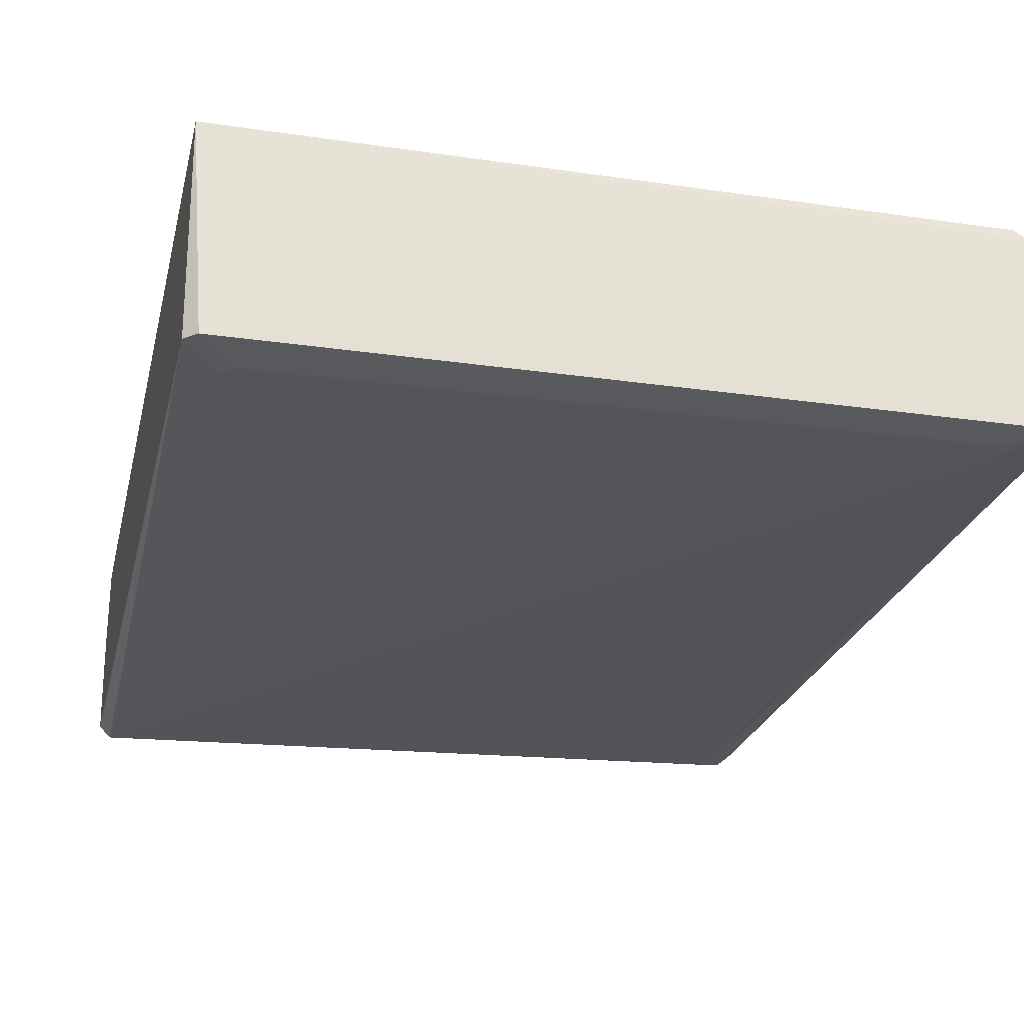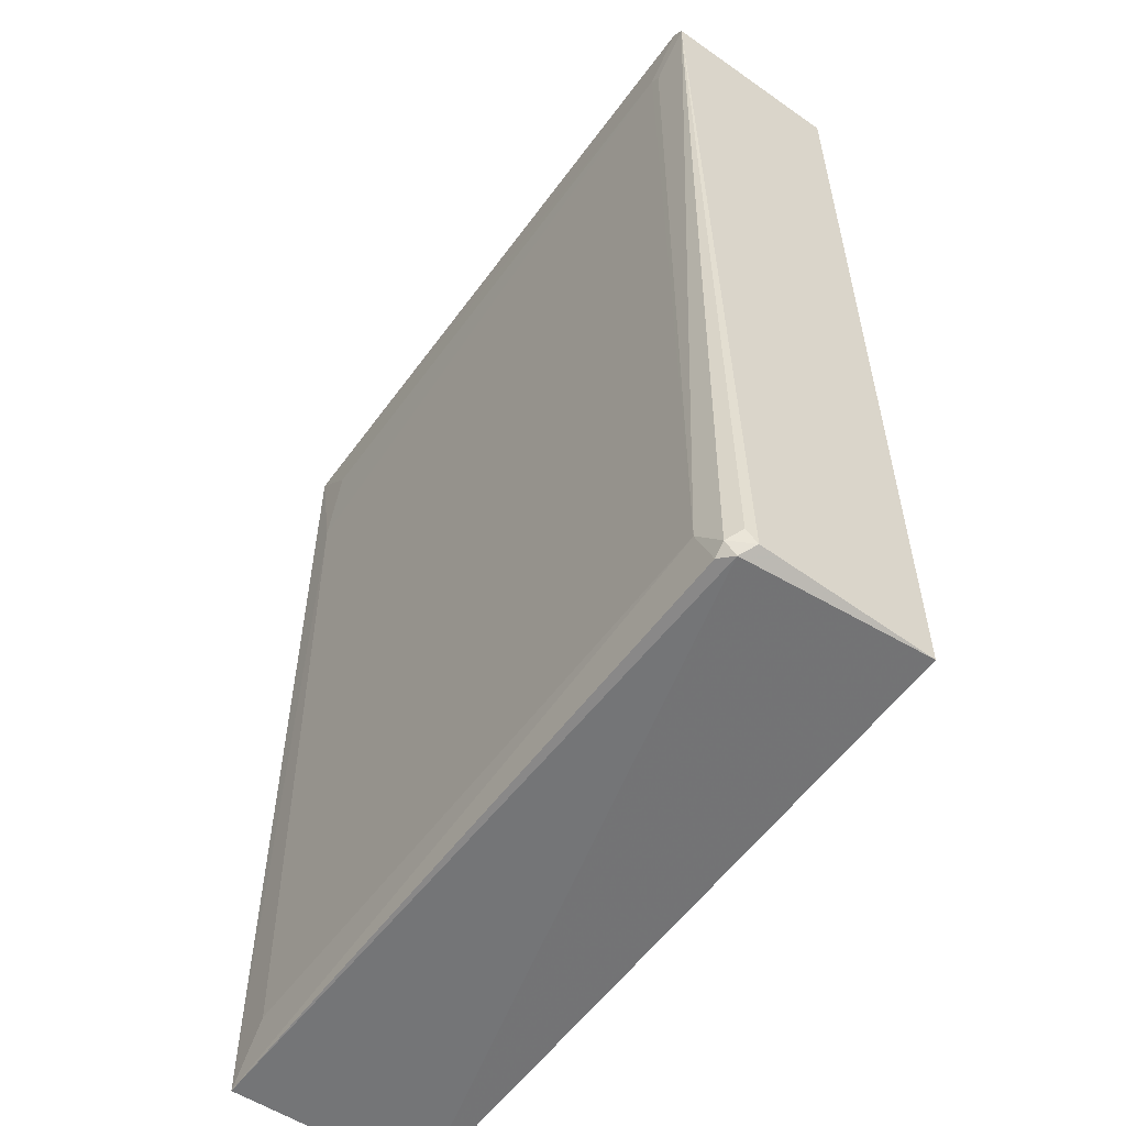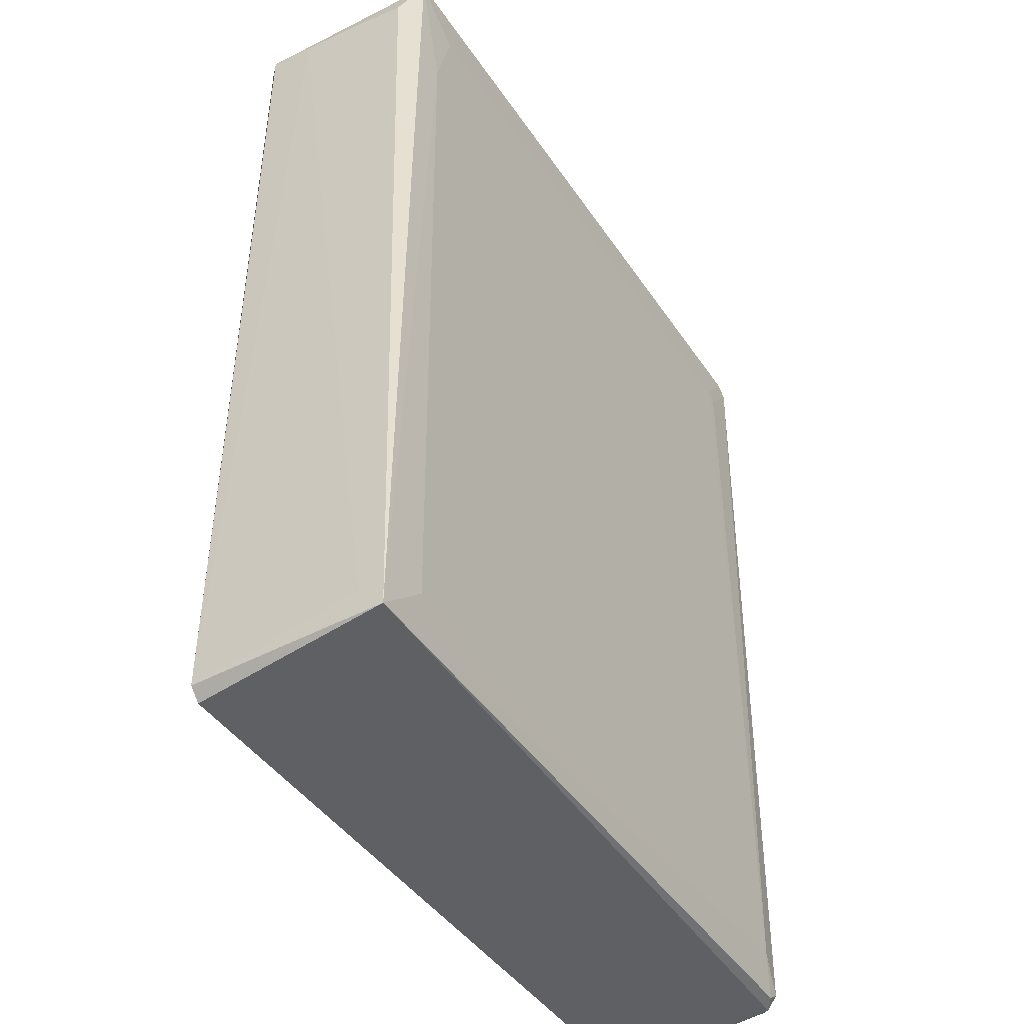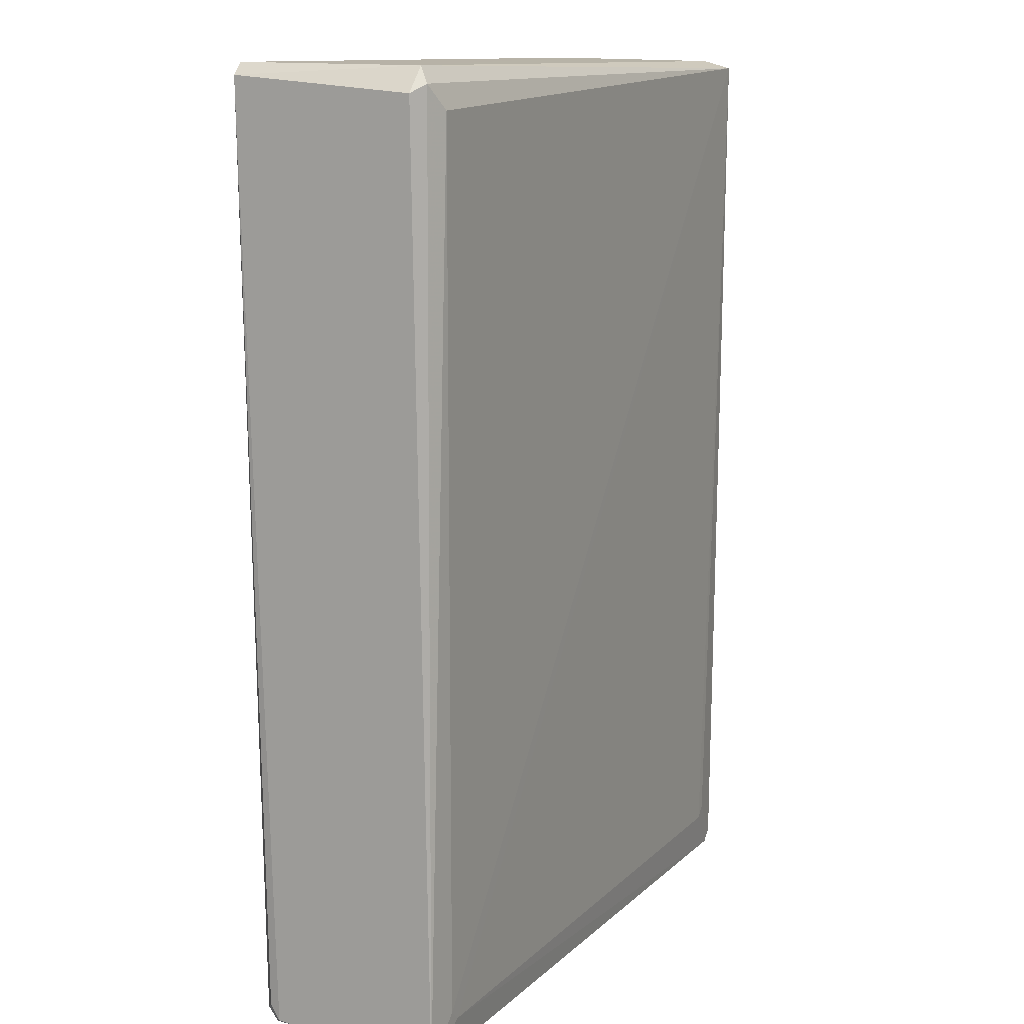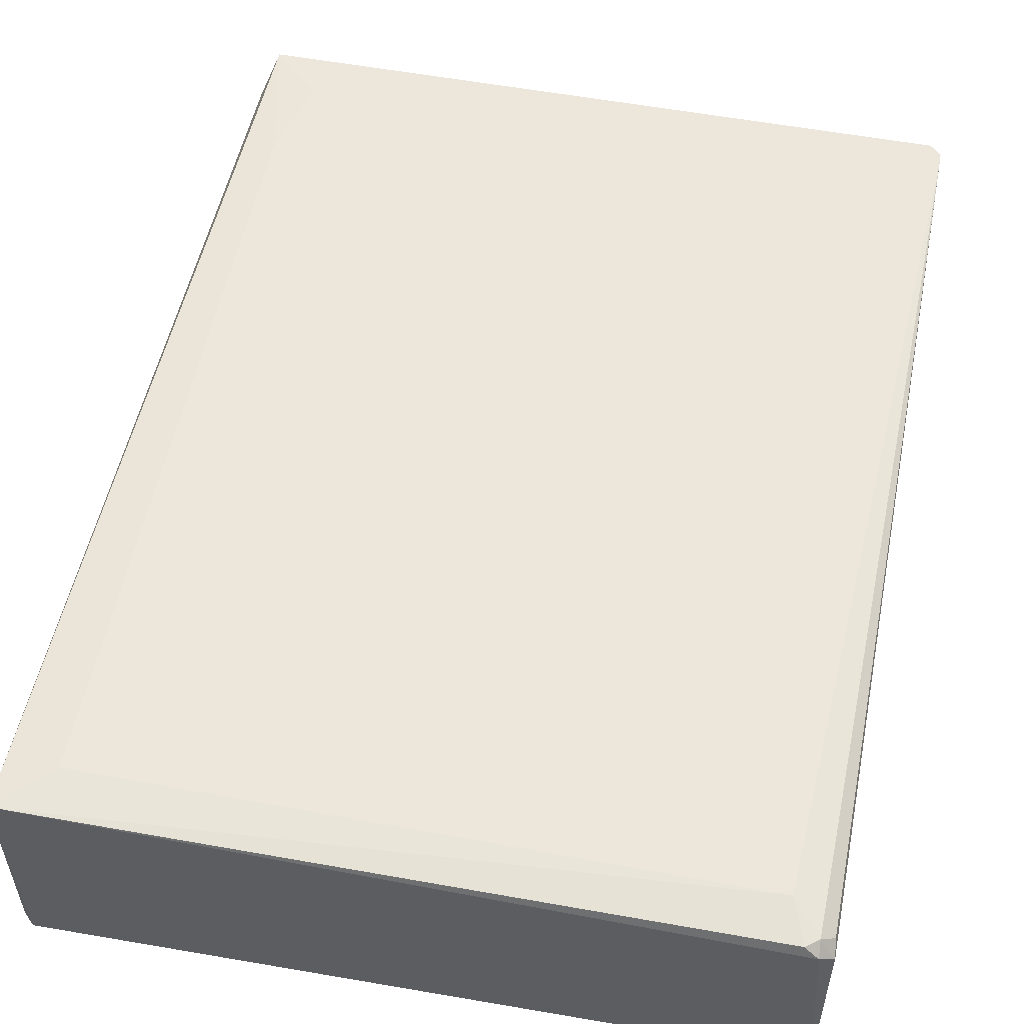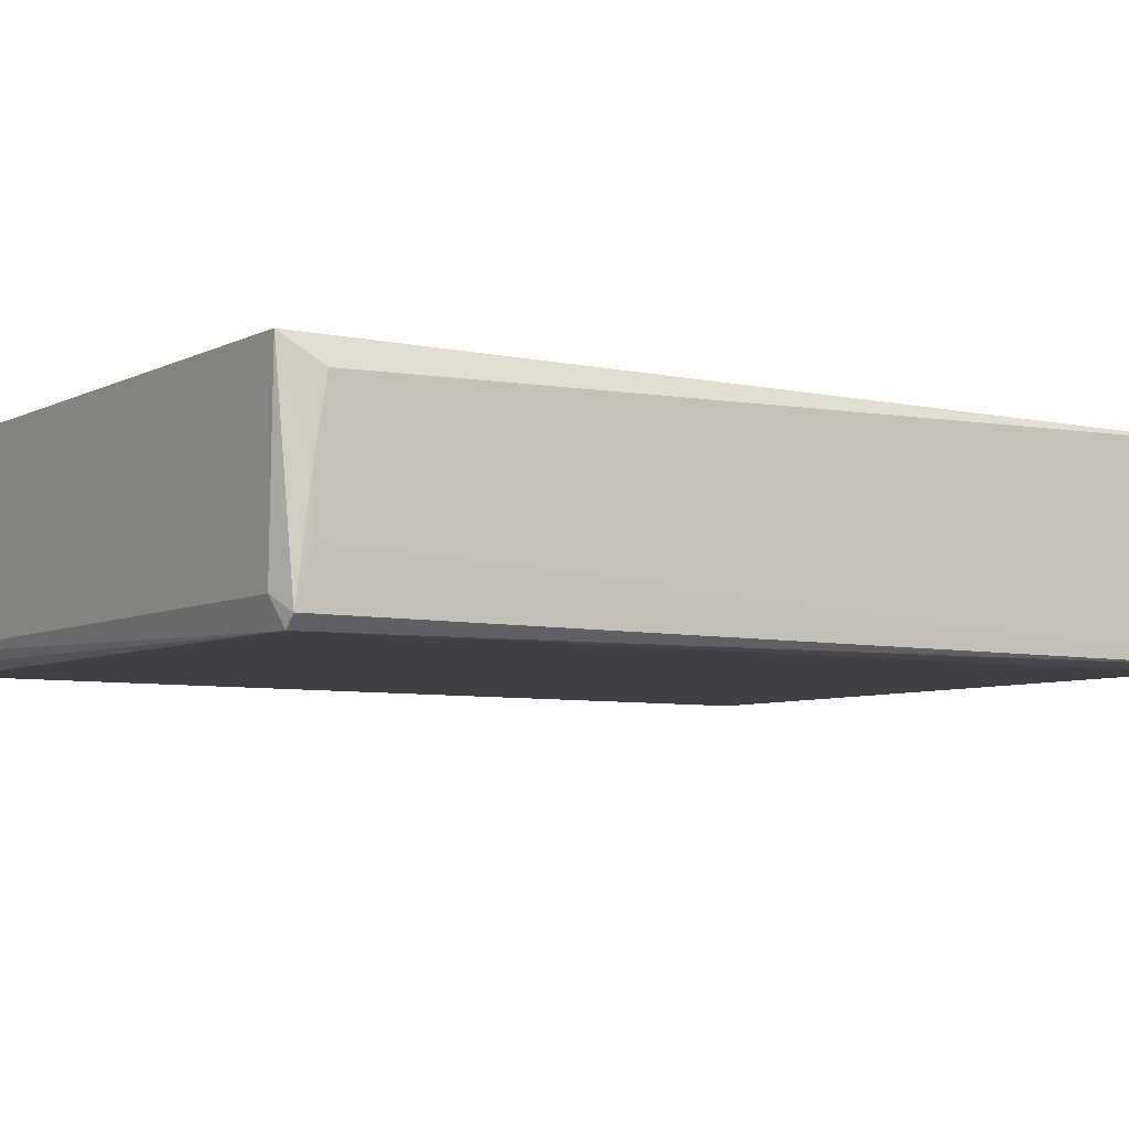
<metadata>
{"format":"obj","ext":"obj","renderer":"f3d","projection":"perspective","resolution":1024,"background":"white","views":[{"elev":-24.0,"azim":167.3,"up":"+Y"},{"elev":-54.4,"azim":-125.1,"up":"+Z"},{"elev":-45.0,"azim":121.8,"up":"+Z"},{"elev":12.1,"azim":-63.6,"up":"+Z"},{"elev":53.8,"azim":-168.7,"up":"+Y"},{"elev":-6.2,"azim":55.9,"up":"+Y"}]}
</metadata>
<code>
v -0.06891 0.01674 -0.09149
v 0.07219 0.001352 0.0893
v -0.07125 -0.01627 0.089
v 0.06978 -0.0191 -0.09474
v 0.07205 0.0196 -0.09246
v -0.07135 0.0196 0.09193
v -0.07135 -0.0191 -0.09246
v 0.06978 -0.02138 0.09193
v 0.06978 0.0196 0.0942
v -0.06327 0.02007 -0.08256
v -0.0645 -0.01995 0.08593
v -0.06706 -0.01632 0.09372
v -0.06442 -0.01993 -0.08406
v 0.07205 -0.0191 -0.09246
v 0.06395 0.02006 0.06758
v 0.06315 -0.01997 -0.0864
v -0.0716 0.01464 -0.0899
v -0.06125 0.02009 0.08439
v 0.06227 0.02019 -0.08307
v -0.06908 0.0196 0.0942
v 0.07205 -0.0191 0.09193
v 0.06763 -0.01629 0.09353
v 0.07216 0.01461 0.08707
v -0.06865 0.01887 -0.08894
v -0.0686 -0.01836 0.09061
v 0.05969 0.02003 0.08417
v -0.07118 0.01676 -0.08716
v -0.06621 0.0188 -0.0908
v -0.06225 -0.01991 -0.08614
v 0.0722 -0.009698 0.08931
v 0.06522 -0.01996 -0.08419
v 0.07208 0.0146 -0.08741
v -0.0633 0.02008 0.08228
f 18 10 33
f 4 1 5
f 1 4 7
f 6 3 12
f 11 7 13
f 8 11 13
f 4 5 14
f 9 5 15
f 4 14 16
f 3 6 17
f 1 7 17
f 7 3 17
f 18 15 19
f 5 10 19
f 15 5 19
f 10 18 19
f 6 12 20
f 12 9 20
f 18 6 20
f 9 18 20
f 2 9 21
f 8 14 21
f 12 8 22
f 9 12 22
f 8 21 22
f 21 9 22
f 9 2 23
f 5 9 23
f 6 10 24
f 1 17 24
f 3 7 25
f 7 11 25
f 11 8 25
f 8 12 25
f 12 3 25
f 9 15 26
f 18 9 26
f 15 18 26
f 17 6 27
f 6 24 27
f 24 17 27
f 5 1 28
f 10 5 28
f 1 24 28
f 24 10 28
f 7 4 29
f 13 7 29
f 8 13 29
f 4 16 29
f 16 8 29
f 2 21 30
f 21 14 30
f 14 8 31
f 8 16 31
f 16 14 31
f 14 5 32
f 23 2 32
f 5 23 32
f 2 30 32
f 30 14 32
f 10 6 33
f 6 18 33

</code>
